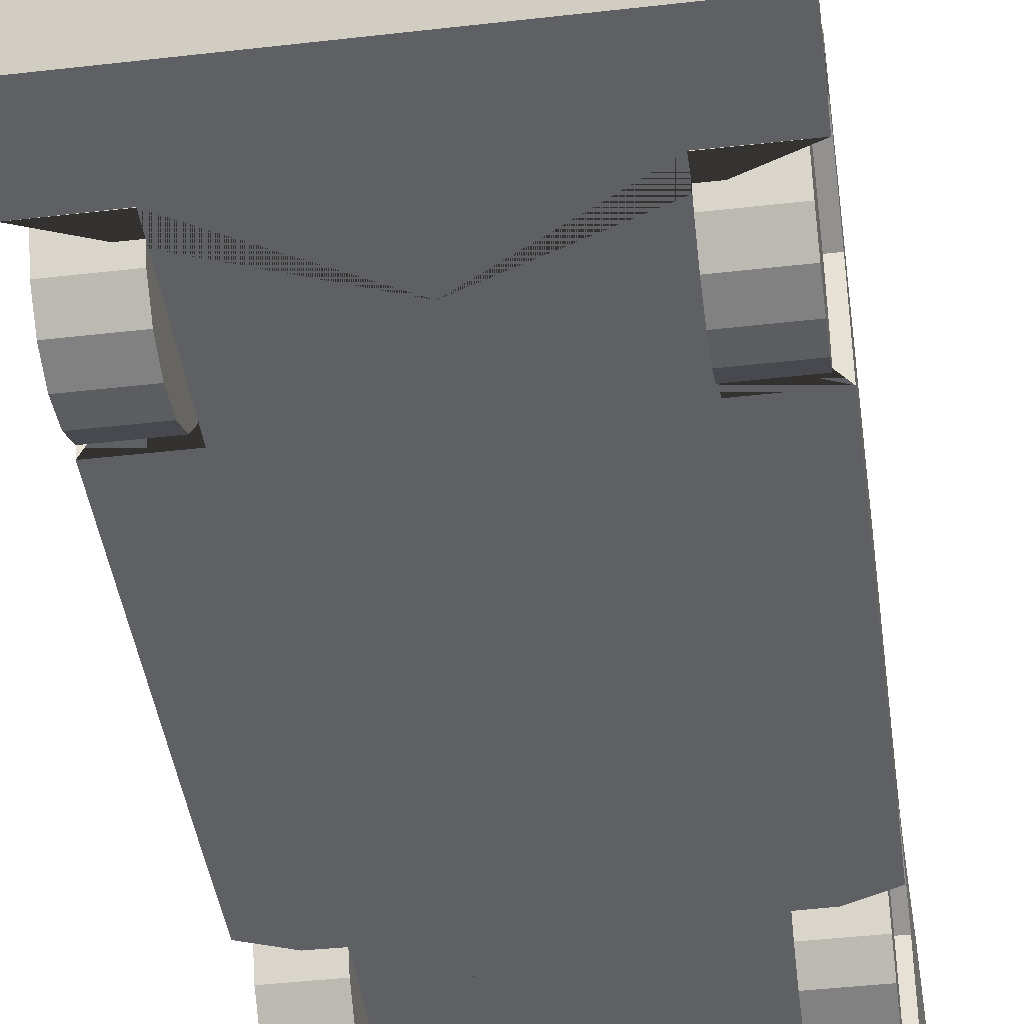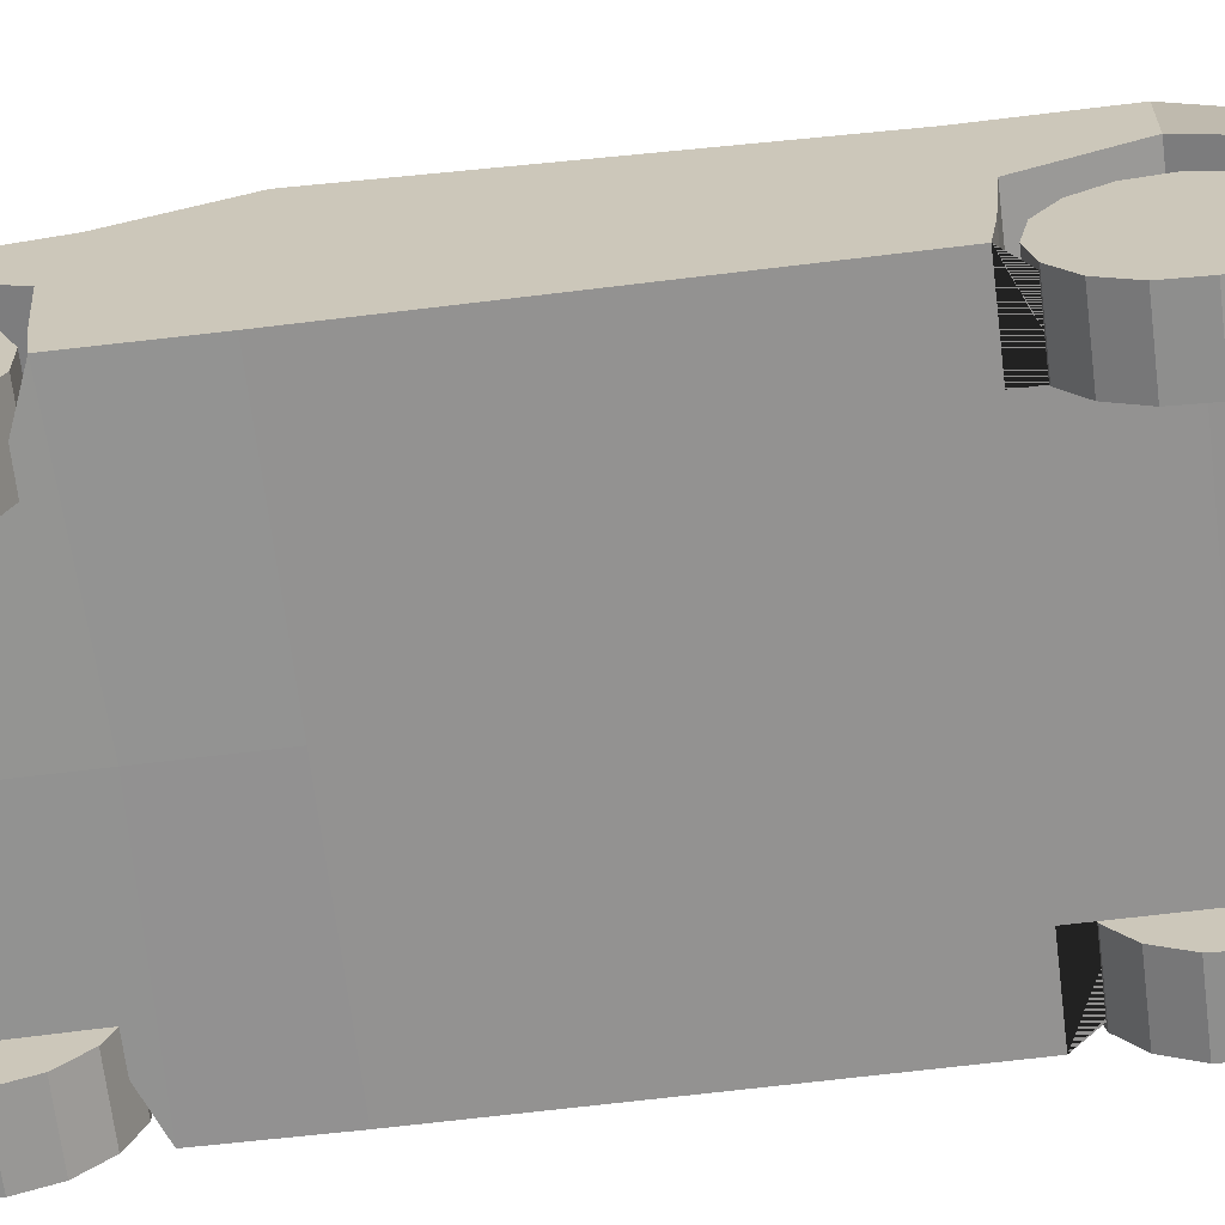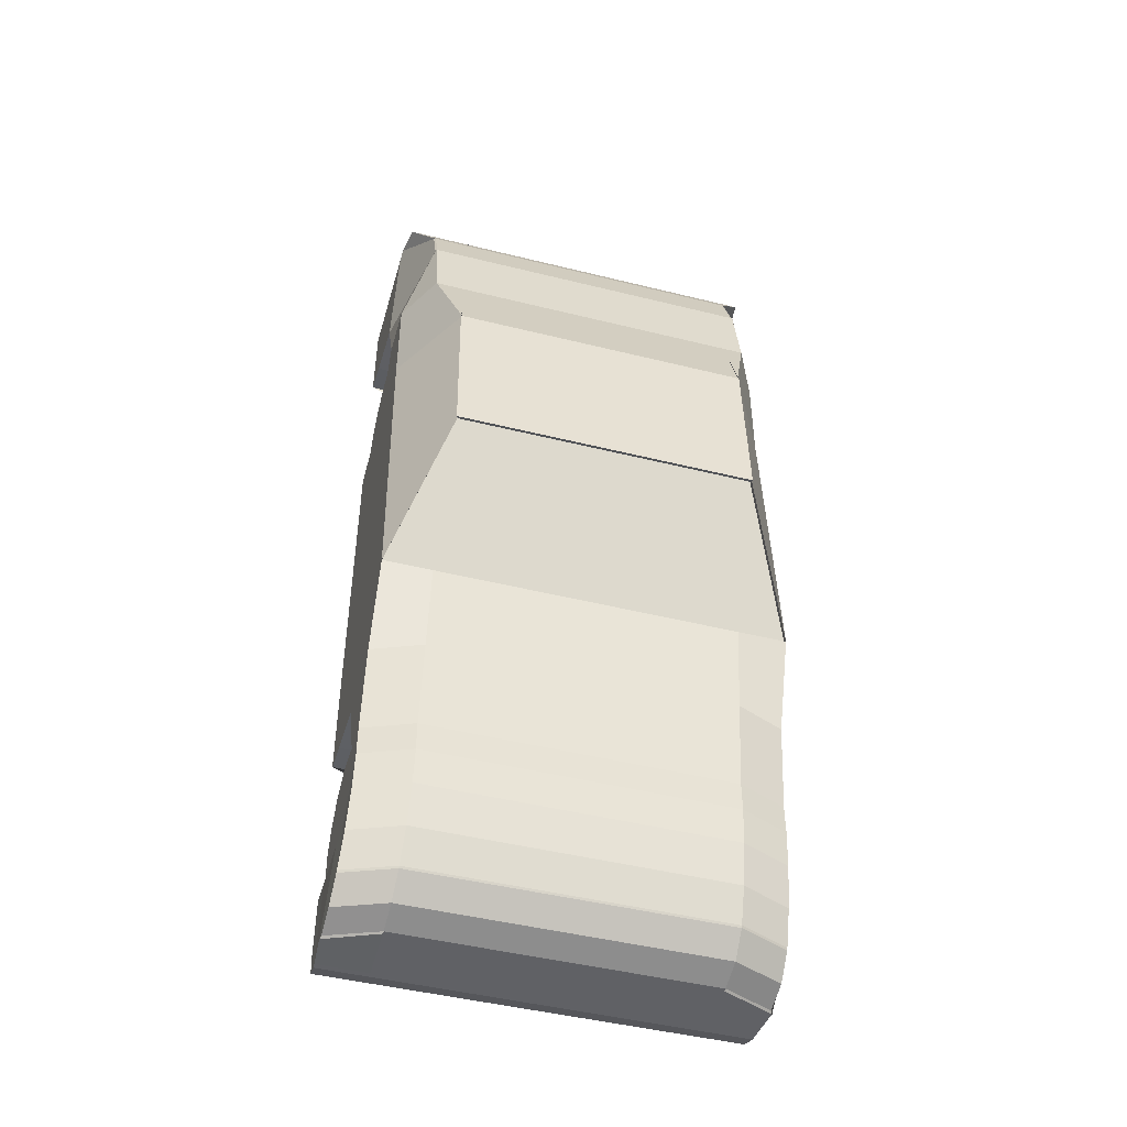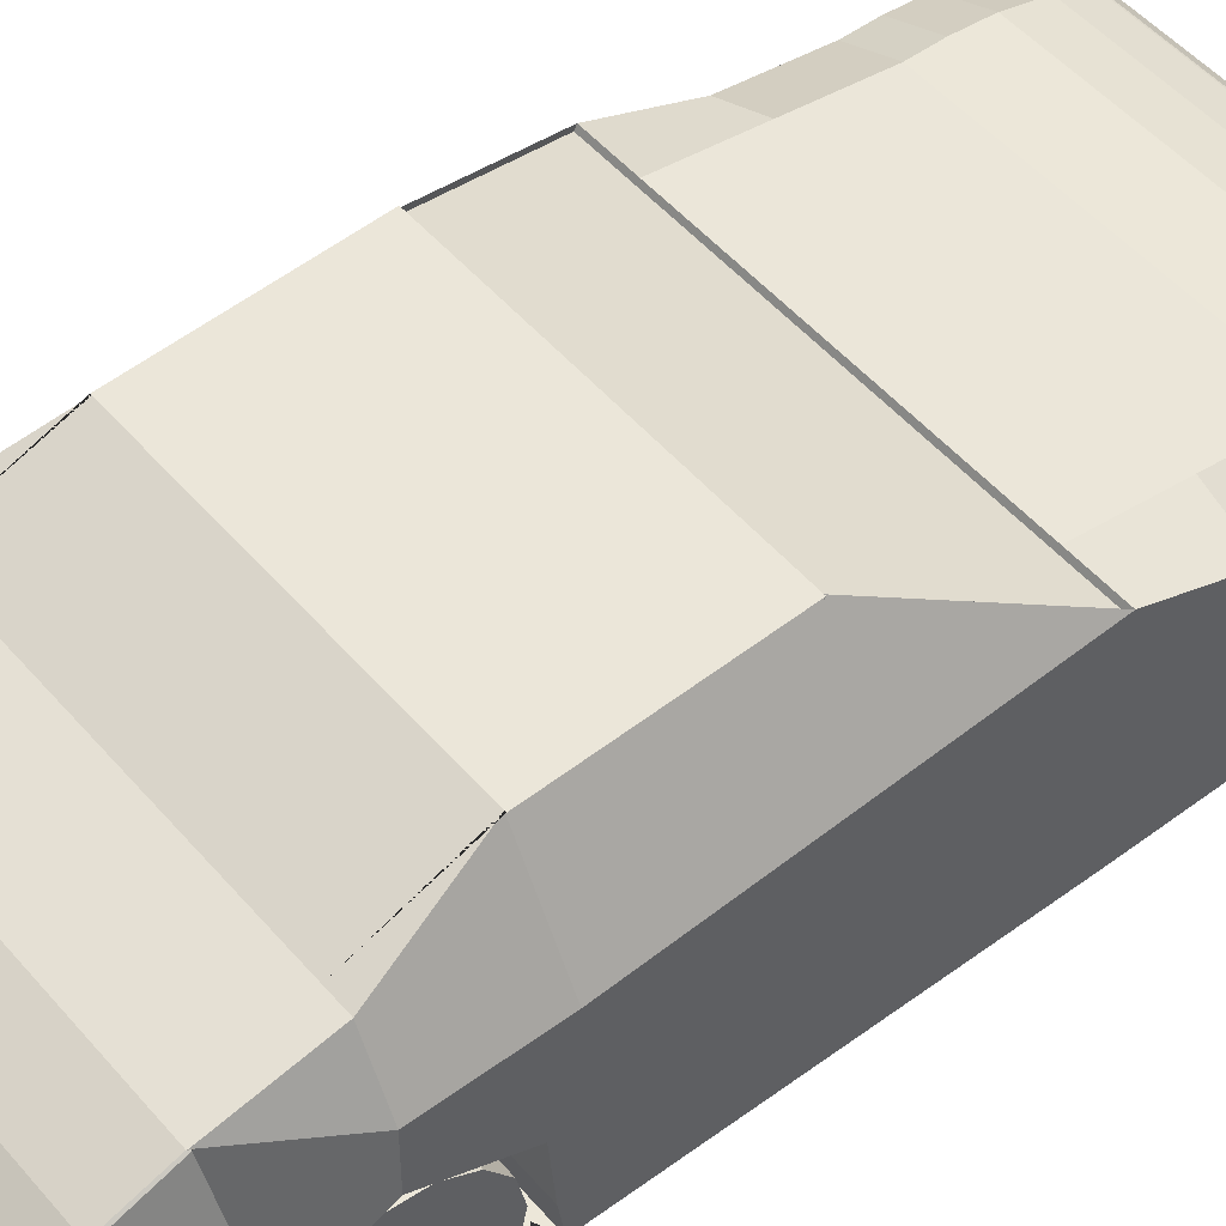
<metadata>
{"format":"obj","ext":"obj","renderer":"f3d","projection":"perspective","resolution":1024,"background":"white","views":[{"elev":-42.8,"azim":7.8,"up":"+Y"},{"elev":-66.5,"azim":-83.0,"up":"+Y"},{"elev":-46.6,"azim":164.2,"up":"+Z"},{"elev":50.2,"azim":51.1,"up":"+Y"}]}
</metadata>
<code>
o Cube
v 93.5 30.74 -44.33
v 93.5 50.93 33.05
v 93.5 -37.44 33.05
v 93.5 39.94 176.1
v 93.5 -37.44 180.5
v 93.5 39.94 219.9
v 93.5 -38.18 256.7
v 71.42 50.93 33.05
v 93.5 -37.44 296.5
v 71.42 39.94 -44.33
v 80.9 14.38 312.9
v 80.9 -11.89 312.9
v 93.5 -36.71 -80.78
v 70.79 83.08 97.77
v 70.79 78.87 176.1
v 81.2 62.7 219.9
v 81.2 55.21 258.2
v 93.5 17.44 -44.33
v 93.5 25.24 33.05
v 93.5 17.44 219.9
v 93.5 1.958 184.9
v 93.5 3.607 250.8
v 93.5 17.44 296.5
v 80.9 6.745 312.9
v 93.5 -0.2545 -80.78
v 95.4 -5.956 -121.7
v 93.5 36.24 -5.64
v 93.5 -36.71 -8.59
v 93.5 4.38 -12.28
v 93.5 -11.37 33.05
v 93.5 -23.11 182.7
v 93.5 -22.64 253.7
v 93.5 -15.3 296.5
v 80.9 -8.025 312.9
v 93.5 -23.86 -80.78
v 94.15 -22.84 -121.3
v 93.5 -21.52 -10.45
v 62.91 -15.3 -44.33
v 62.91 -37.44 -44.33
v 62.91 -36.71 -8.59
v 62.91 -15.3 219.9
v 62.91 -37.44 219.9
v 62.91 -23.11 182.7
v 62.91 -37.44 180.5
v 62.91 -22.64 253.7
v 62.91 -38.18 256.7
v 62.91 -23.86 -80.78
v 62.91 -36.71 -80.78
v 62.91 17.44 -44.33
v 62.91 -0.2545 -80.78
v 62.91 1.958 184.9
v 62.91 17.44 219.9
v 62.91 3.607 250.8
v 62.91 4.38 -12.28
v 62.91 -21.52 -10.45
v 93.5 -37.22 -109.9
v 94.04 -25.16 -121.5
v 93.66 -33.78 -118.4
v 94.83 -5.217 -120.5
v 94.66 17.18 -107
v 94.98 7.508 -116.2
v 94.62 17.69 -106.1
v 93.5 30.74 -57.83
v 93.5 14.11 -81.83
v 94.06 24.21 -91.44
v 93.65 28.99 -73.77
v 86.61 25.97 305.4
v 93.5 23.33 296.5
v 91.57 37.62 294.6
v 71.42 -38 257.1
v 72.01 55.28 257.4
v 71.42 -37.44 296.5
v 61.91 -11.89 312.9
v 61.91 14.38 312.9
v 71.42 -36.89 -81.5
v 71.42 83.08 97.77
v 71.42 78.87 176.1
v 71.42 62.7 219.9
v 71.42 55.21 258.2
v 72.39 2.494 -120.5
v 61.91 6.745 312.9
v 71.42 45.43 -5.64
v 61.91 -8.025 312.9
v 71.91 -22.84 -121.3
v 71.42 -37.28 -109.9
v 71.54 -33.8 -118.4
v 71.83 -25.16 -121.5
v 72.3 26.37 -107
v 72.53 16.7 -116.2
v 72.42 3.977 -120.5
v 71.42 39.94 -57.83
v 71.53 38.19 -73.77
v 71.84 33.41 -91.44
v 72.26 26.88 -106.1
v 71.65 46 281
v 69.97 37.62 294.6
v 66.22 25.97 305.4
v 80.92 55.28 257.4
v 81.63 54.71 257.3
v 81.66 55.07 256.9
v 81.29 55.24 257.9
v 81.38 45.35 281.5
v 80.45 46 281
v 81.34 45.75 281.4
v 71.42 49 34.01
v 93.5 49 34.01
v 71.42 81.15 98.73
v 70.79 81.15 98.73
v 88.85 -25.74 -76.94
v 62.92 -25.74 -76.94
v 62.92 -12.72 -74.17
v 62.92 -1.958 -66.35
v 62.92 4.695 -54.83
v 62.92 6.086 -41.59
v 62.92 1.974 -28.94
v 62.92 -6.929 -19.05
v 62.92 -19.09 -13.64
v 62.92 -32.39 -13.64
v 62.92 -44.55 -19.05
v 62.92 -53.45 -28.94
v 62.92 -57.56 -41.59
v 62.92 -56.17 -54.83
v 62.92 -49.52 -66.35
v 62.92 -38.75 -74.17
v 88.85 -12.72 -74.17
v 88.85 -1.958 -66.35
v 88.85 4.695 -54.83
v 88.85 6.086 -41.59
v 88.85 1.974 -28.94
v 88.85 -6.929 -19.05
v 88.85 -19.09 -13.64
v 88.85 -32.39 -13.64
v 88.85 -44.55 -19.05
v 88.85 -53.45 -28.94
v 88.85 -57.56 -41.59
v 88.85 -56.17 -54.83
v 88.85 -49.52 -66.35
v 88.85 -38.75 -74.17
v 88.71 -25.39 186.6
v 62.92 -25.39 186.6
v 62.92 -12.37 189.4
v 62.92 -1.607 197.2
v 62.92 5.046 208.7
v 62.92 6.437 222
v 62.92 2.325 234.6
v 62.92 -6.578 244.5
v 62.92 -18.73 249.9
v 62.92 -32.04 249.9
v 62.92 -44.2 244.5
v 62.92 -53.1 234.6
v 62.92 -57.21 222
v 62.92 -55.82 208.7
v 62.92 -49.17 197.2
v 62.92 -38.4 189.4
v 88.71 -12.37 189.4
v 88.71 -1.607 197.2
v 88.71 5.046 208.7
v 88.71 6.437 222
v 88.71 2.325 234.6
v 88.71 -6.578 244.5
v 88.71 -18.73 249.9
v 88.71 -32.04 249.9
v 88.71 -44.2 244.5
v 88.71 -53.1 234.6
v 88.71 -57.21 222
v 88.71 -55.82 208.7
v 88.71 -49.17 197.2
v 88.71 -38.4 189.4
v -86.87 30.74 -44.33
v -86.87 50.93 33.05
v -86.87 -37.44 33.05
v 3.315 -37.44 -44.33
v 3.315 50.93 33.05
v 3.315 -37.44 33.05
v 3.315 39.94 -44.33
v -86.87 39.94 176.1
v -86.87 -37.44 180.5
v 3.315 -37.44 176.1
v -86.87 39.94 219.9
v 3.315 -37.44 219.9
v -86.87 -38.18 256.7
v 3.315 -37.44 258.2
v 3.315 55.28 257.4
v -64.79 50.93 33.05
v -86.87 -37.44 296.5
v 3.315 -37.44 296.5
v -64.79 39.94 -44.33
v -74.27 14.38 312.9
v -74.27 -11.89 312.9
v 3.315 -11.89 312.9
v 3.315 14.38 312.9
v -86.87 -36.71 -80.78
v 3.315 -37.44 -83.72
v -64.16 83.08 97.77
v 3.315 83.08 97.77
v -64.16 78.87 176.1
v 3.315 78.87 176.1
v -74.57 62.7 219.9
v 3.315 62.7 219.9
v -74.57 55.21 258.2
v 3.315 55.21 258.2
v -86.87 17.44 -44.33
v -86.87 25.24 33.05
v -86.87 17.44 219.9
v -86.87 1.958 184.9
v -86.87 3.607 250.8
v -86.87 17.44 296.5
v -74.27 6.745 312.9
v 3.315 6.745 312.9
v -86.87 -0.2545 -80.78
v -88.77 -5.956 -121.7
v 3.315 2.494 -120.5
v -86.87 36.24 -5.64
v -86.87 -36.71 -8.59
v 3.315 -37.44 -5.64
v 3.315 45.43 -5.64
v -86.87 4.38 -12.28
v -86.87 -11.37 33.05
v -86.87 -23.11 182.7
v -86.87 -22.64 253.7
v -86.87 -15.3 296.5
v -74.27 -8.025 312.9
v 3.315 -8.025 312.9
v -86.87 -23.86 -80.78
v -87.52 -22.84 -121.3
v 3.315 -22.84 -121.3
v -86.87 -21.52 -10.45
v -56.28 -15.3 -44.33
v -56.28 -37.44 -44.33
v -56.28 -36.71 -8.59
v -56.28 -15.3 219.9
v -56.28 -37.44 219.9
v -56.28 -23.11 182.7
v -56.28 -37.44 180.5
v -56.28 -22.64 253.7
v -56.28 -38.18 256.7
v -56.28 -23.86 -80.78
v -56.28 -36.71 -80.78
v -56.28 17.44 -44.33
v -56.28 -0.2545 -80.78
v -56.28 1.958 184.9
v -56.28 17.44 219.9
v -56.28 3.607 250.8
v -56.28 4.38 -12.28
v -56.28 -21.52 -10.45
v -86.87 -37.22 -109.9
v -87.41 -25.16 -121.5
v -87.03 -33.78 -118.4
v 3.315 -25.16 -121.5
v 3.315 -37.44 -109.9
v 3.315 -33.85 -118.4
v -88.2 -5.217 -120.5
v -88.03 17.18 -107
v -88.35 7.508 -116.2
v 3.315 26.37 -107
v 3.315 3.977 -120.5
v 3.315 16.7 -116.2
v -87.99 17.69 -106.1
v -86.87 30.74 -57.83
v -86.87 14.11 -81.83
v -87.43 24.21 -91.44
v -87.02 28.99 -73.77
v 3.315 39.94 -57.83
v 3.315 26.88 -106.1
v 3.315 38.19 -73.77
v 3.315 33.41 -91.44
v -79.98 25.97 305.4
v -86.87 23.33 296.5
v -84.94 37.62 294.6
v 3.315 25.97 305.4
v 3.315 46 281
v 3.315 37.62 294.6
v -64.79 -38 257.1
v -65.38 55.28 257.4
v -64.79 -37.44 296.5
v -55.27 -11.89 312.9
v -55.27 14.38 312.9
v -64.79 -36.89 -81.5
v -64.79 83.08 97.77
v -64.79 78.87 176.1
v -64.79 62.7 219.9
v -64.79 55.21 258.2
v -65.76 2.494 -120.5
v -55.27 6.745 312.9
v -64.79 45.43 -5.64
v -55.27 -8.025 312.9
v -65.28 -22.84 -121.3
v -64.79 -37.28 -109.9
v -64.91 -33.8 -118.4
v -65.2 -25.16 -121.5
v -65.67 26.37 -107
v -65.9 16.7 -116.2
v -65.79 3.977 -120.5
v -64.79 39.94 -57.83
v -64.9 38.19 -73.77
v -65.21 33.41 -91.44
v -65.63 26.88 -106.1
v -65.02 46 281
v -63.34 37.62 294.6
v -59.59 25.97 305.4
v -74.29 55.28 257.4
v -75 54.71 257.3
v -75.03 55.07 256.9
v -74.66 55.24 257.9
v -74.75 45.35 281.5
v -73.82 46 281
v -74.71 45.75 281.4
v -64.79 49 34.01
v 3.315 49 34.01
v -86.87 49 34.01
v -64.79 81.15 98.73
v 3.315 81.15 98.73
v -64.16 81.15 98.73
v -82.22 -25.74 -76.94
v -56.29 -25.74 -76.94
v -56.29 -12.72 -74.17
v -56.29 -1.958 -66.35
v -56.29 4.695 -54.83
v -56.29 6.086 -41.59
v -56.29 1.974 -28.94
v -56.29 -6.929 -19.05
v -56.29 -19.09 -13.64
v -56.29 -32.39 -13.64
v -56.29 -44.55 -19.05
v -56.29 -53.45 -28.94
v -56.29 -57.56 -41.59
v -56.29 -56.17 -54.83
v -56.29 -49.52 -66.35
v -56.29 -38.75 -74.17
v -82.22 -12.72 -74.17
v -82.22 -1.958 -66.35
v -82.22 4.695 -54.83
v -82.22 6.086 -41.59
v -82.22 1.974 -28.94
v -82.22 -6.929 -19.05
v -82.22 -19.09 -13.64
v -82.22 -32.39 -13.64
v -82.22 -44.55 -19.05
v -82.22 -53.45 -28.94
v -82.22 -57.56 -41.59
v -82.22 -56.17 -54.83
v -82.22 -49.52 -66.35
v -82.22 -38.75 -74.17
v -82.08 -25.39 186.6
v -56.29 -25.39 186.6
v -56.29 -12.37 189.4
v -56.29 -1.607 197.2
v -56.29 5.046 208.7
v -56.29 6.437 222
v -56.29 2.325 234.6
v -56.29 -6.578 244.5
v -56.29 -18.73 249.9
v -56.29 -32.04 249.9
v -56.29 -44.2 244.5
v -56.29 -53.1 234.6
v -56.29 -57.21 222
v -56.29 -55.82 208.7
v -56.29 -49.17 197.2
v -56.29 -38.4 189.4
v -82.08 -12.37 189.4
v -82.08 -1.607 197.2
v -82.08 5.046 208.7
v -82.08 6.437 222
v -82.08 2.325 234.6
v -82.08 -6.578 244.5
v -82.08 -18.73 249.9
v -82.08 -32.04 249.9
v -82.08 -44.2 244.5
v -82.08 -53.1 234.6
v -82.08 -57.21 222
v -82.08 -55.82 208.7
v -82.08 -49.17 197.2
v -82.08 -38.4 189.4
f 215 28 3 174
f 29 27 2 19
f 71 98 101 17 79
f 82 216 173 8
f 195 76 107 312
f 174 3 5 178
f 19 2 4 21
f 22 99 102 68 23
f 21 4 6 20
f 180 42 46 7 70 182
f 70 7 9 72
f 6 4 15 16
f 172 39 40 28 215
f 72 9 12 73
f 23 68 67 11 24
f 67 97 74 11
f 81 74 191 209
f 71 183 271 95
f 101 100 6 16 17
f 35 13 56 58 57 36
f 1 18 25 64 63
f 18 29 54 49
f 76 195 197 77
f 77 197 199 78
f 78 199 201 79
f 98 71 95 103
f 4 2 14 15
f 80 90 59 26
f 84 80 26 36
f 62 64 25 26 59 61 60
f 33 23 24 34
f 83 81 209 223
f 32 22 23 33
f 21 20 52 51
f 30 19 21 31
f 37 29 19 30
f 35 25 50 47
f 10 175 216 82
f 18 1 27 29
f 13 48 39 172 193 75
f 28 37 30 3
f 3 30 31 5
f 5 31 43 44
f 7 32 33 9
f 73 83 223 190
f 9 33 34 12
f 75 193 250 85
f 25 35 36 26
f 25 18 49 50
f 38 39 48 47
f 43 51 52 41
f 41 52 53 45
f 38 49 54 55
f 39 38 55 40
f 42 41 45 46
f 44 43 41 42
f 49 38 47 50
f 20 22 53 52
f 31 21 51 43
f 13 35 47 48
f 37 28 40 55
f 29 37 55 54
f 22 32 45 53
f 32 7 46 45
f 5 44 42 180 178
f 85 250 251 86
f 86 251 249 87
f 87 84 36 57
f 88 60 61 89
f 89 61 59 90
f 10 1 63 91
f 62 65 64
f 65 66 64
f 66 63 64
f 91 63 66 92
f 92 66 65 93
f 93 65 62 94
f 94 62 60 88
f 104 103 95 96 69
f 69 67 68
f 95 271 272 96
f 96 272 270 97
f 97 270 191 74
f 69 96 97 67
f 264 94 88 255
f 266 93 94 264
f 265 92 93 266
f 263 91 92 265
f 175 10 91 263
f 257 89 90 256
f 255 88 89 257
f 249 226 84 87
f 58 86 87 57
f 56 85 86 58
f 13 75 85 56
f 12 34 83 73
f 1 10 82 27
f 34 24 81 83
f 226 212 80 84
f 212 256 90 80
f 183 71 79 201
f 16 78 79 17
f 15 77 78 16
f 14 76 77 15
f 102 104 69 68
f 24 11 74 81
f 186 72 73 190
f 182 70 72 186
f 14 2 106 108
f 27 82 8 2
f 98 99 100 101
f 102 103 104
f 102 99 98 103
f 20 6 100 99 22
f 105 309 312 107
f 106 105 107 108
f 8 173 309 105
f 76 14 108 107
f 2 8 105 106
f 110 111 125 109
f 117 118 132 131
f 124 110 109 138
f 120 121 135 134
f 116 117 131 130
f 112 113 127 126
f 123 124 138 137
f 119 120 134 133
f 115 116 130 129
f 111 112 126 125
f 122 123 137 136
f 118 119 133 132
f 114 115 129 128
f 109 125 126 127 128 129 130 131 132 133 134 135 136 137 138
f 113 114 128 127
f 110 124 123 122 121 120 119 118 117 116 115 114 113 112 111
f 121 122 136 135
f 140 141 155 139
f 147 148 162 161
f 154 140 139 168
f 150 151 165 164
f 146 147 161 160
f 142 143 157 156
f 153 154 168 167
f 149 150 164 163
f 145 146 160 159
f 141 142 156 155
f 152 153 167 166
f 148 149 163 162
f 144 145 159 158
f 139 155 156 157 158 159 160 161 162 163 164 165 166 167 168
f 143 144 158 157
f 140 154 153 152 151 150 149 148 147 146 145 144 143 142 141
f 151 152 166 165
f 215 174 171 214
f 217 203 170 213
f 274 282 200 304 301
f 285 184 173 216
f 195 312 311 279
f 174 178 177 171
f 203 205 176 170
f 206 207 268 305 302
f 205 204 179 176
f 180 182 273 181 236 232
f 273 275 185 181
f 179 198 196 176
f 172 215 214 230 229
f 275 276 189 185
f 207 208 188 267 268
f 267 188 277 300
f 284 209 191 277
f 274 298 271 183
f 304 200 198 179 303
f 224 225 247 248 246 192
f 169 259 260 210 202
f 202 239 244 217
f 279 280 197 195
f 280 281 199 197
f 281 282 201 199
f 301 306 298 274
f 176 196 194 170
f 283 211 252 293
f 287 225 211 283
f 258 253 254 252 211 210 260
f 221 222 208 207
f 286 223 209 284
f 220 221 207 206
f 205 241 242 204
f 218 219 205 203
f 227 218 203 217
f 224 237 240 210
f 187 285 216 175
f 202 217 213 169
f 192 278 193 172 229 238
f 214 171 218 227
f 171 177 219 218
f 177 234 233 219
f 181 185 221 220
f 276 190 223 286
f 185 189 222 221
f 278 288 250 193
f 210 211 225 224
f 210 240 239 202
f 228 237 238 229
f 233 231 242 241
f 231 235 243 242
f 228 245 244 239
f 229 230 245 228
f 232 236 235 231
f 234 232 231 233
f 239 240 237 228
f 204 242 243 206
f 219 233 241 205
f 192 238 237 224
f 227 245 230 214
f 217 244 245 227
f 206 243 235 220
f 220 235 236 181
f 177 178 180 232 234
f 288 289 251 250
f 289 290 249 251
f 290 247 225 287
f 291 292 254 253
f 292 293 252 254
f 187 294 259 169
f 258 260 261
f 261 260 262
f 262 260 259
f 294 295 262 259
f 295 296 261 262
f 296 297 258 261
f 297 291 253 258
f 307 269 299 298 306
f 269 268 267
f 298 299 272 271
f 299 300 270 272
f 300 277 191 270
f 269 267 300 299
f 264 255 291 297
f 266 264 297 296
f 265 266 296 295
f 263 265 295 294
f 175 263 294 187
f 257 256 293 292
f 255 257 292 291
f 249 290 287 226
f 248 247 290 289
f 246 248 289 288
f 192 246 288 278
f 189 276 286 222
f 169 213 285 187
f 222 286 284 208
f 226 287 283 212
f 212 283 293 256
f 183 201 282 274
f 198 200 282 281
f 196 198 281 280
f 194 196 280 279
f 305 268 269 307
f 208 284 277 188
f 186 190 276 275
f 182 186 275 273
f 194 313 310 170
f 213 170 184 285
f 301 304 303 302
f 305 307 306
f 305 306 301 302
f 204 206 302 303 179
f 308 311 312 309
f 310 313 311 308
f 184 308 309 173
f 279 311 313 194
f 170 310 308 184
f 315 314 330 316
f 322 336 337 323
f 329 343 314 315
f 325 339 340 326
f 321 335 336 322
f 317 331 332 318
f 328 342 343 329
f 324 338 339 325
f 320 334 335 321
f 316 330 331 317
f 327 341 342 328
f 323 337 338 324
f 319 333 334 320
f 314 343 342 341 340 339 338 337 336 335 334 333 332 331 330
f 318 332 333 319
f 315 316 317 318 319 320 321 322 323 324 325 326 327 328 329
f 326 340 341 327
f 345 344 360 346
f 352 366 367 353
f 359 373 344 345
f 355 369 370 356
f 351 365 366 352
f 347 361 362 348
f 358 372 373 359
f 354 368 369 355
f 350 364 365 351
f 346 360 361 347
f 357 371 372 358
f 353 367 368 354
f 349 363 364 350
f 344 373 372 371 370 369 368 367 366 365 364 363 362 361 360
f 348 362 363 349
f 345 346 347 348 349 350 351 352 353 354 355 356 357 358 359
f 356 370 371 357

</code>
